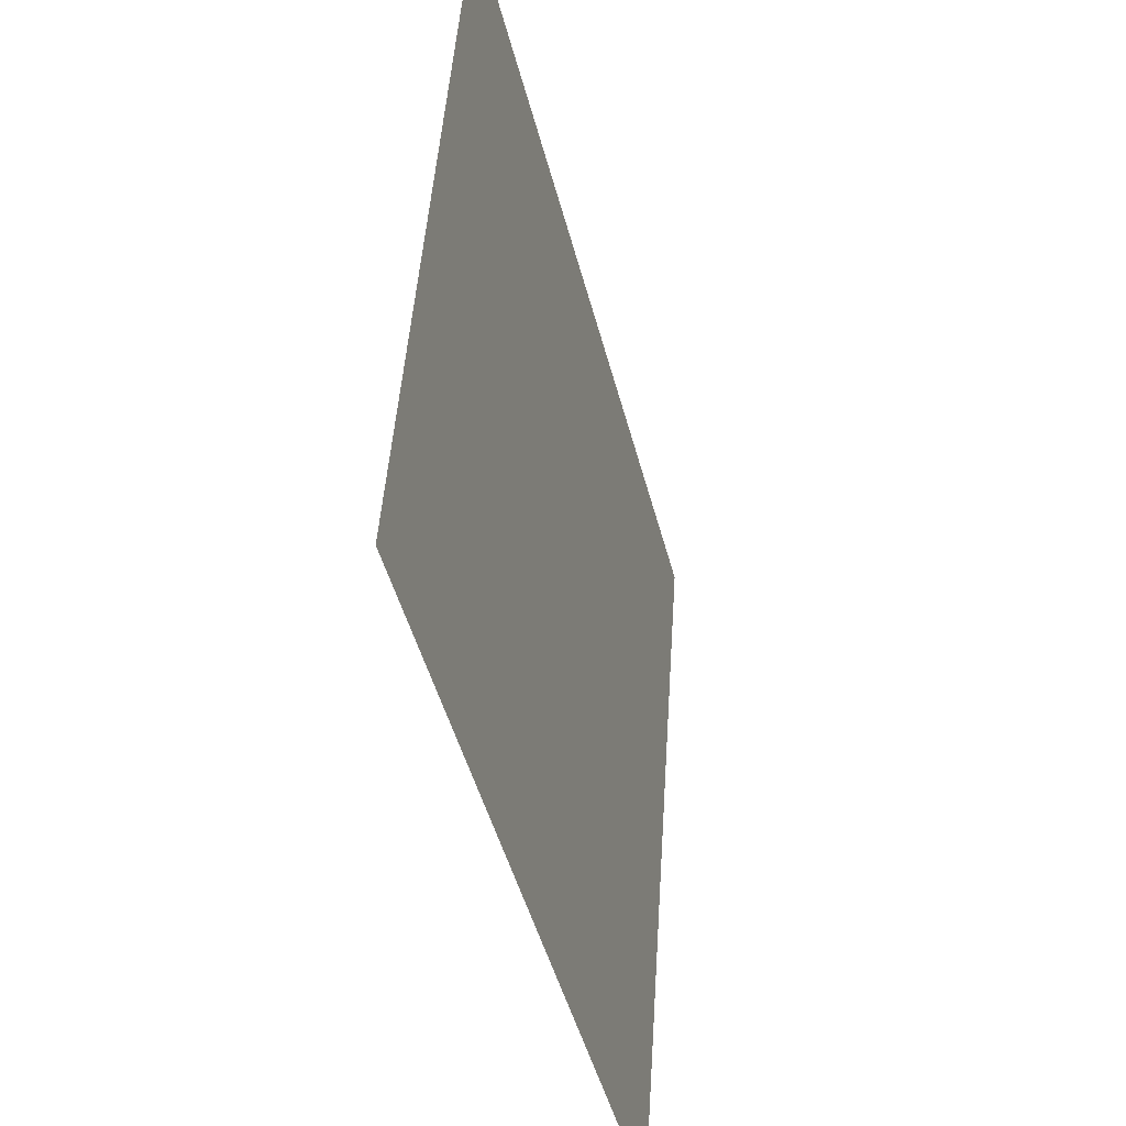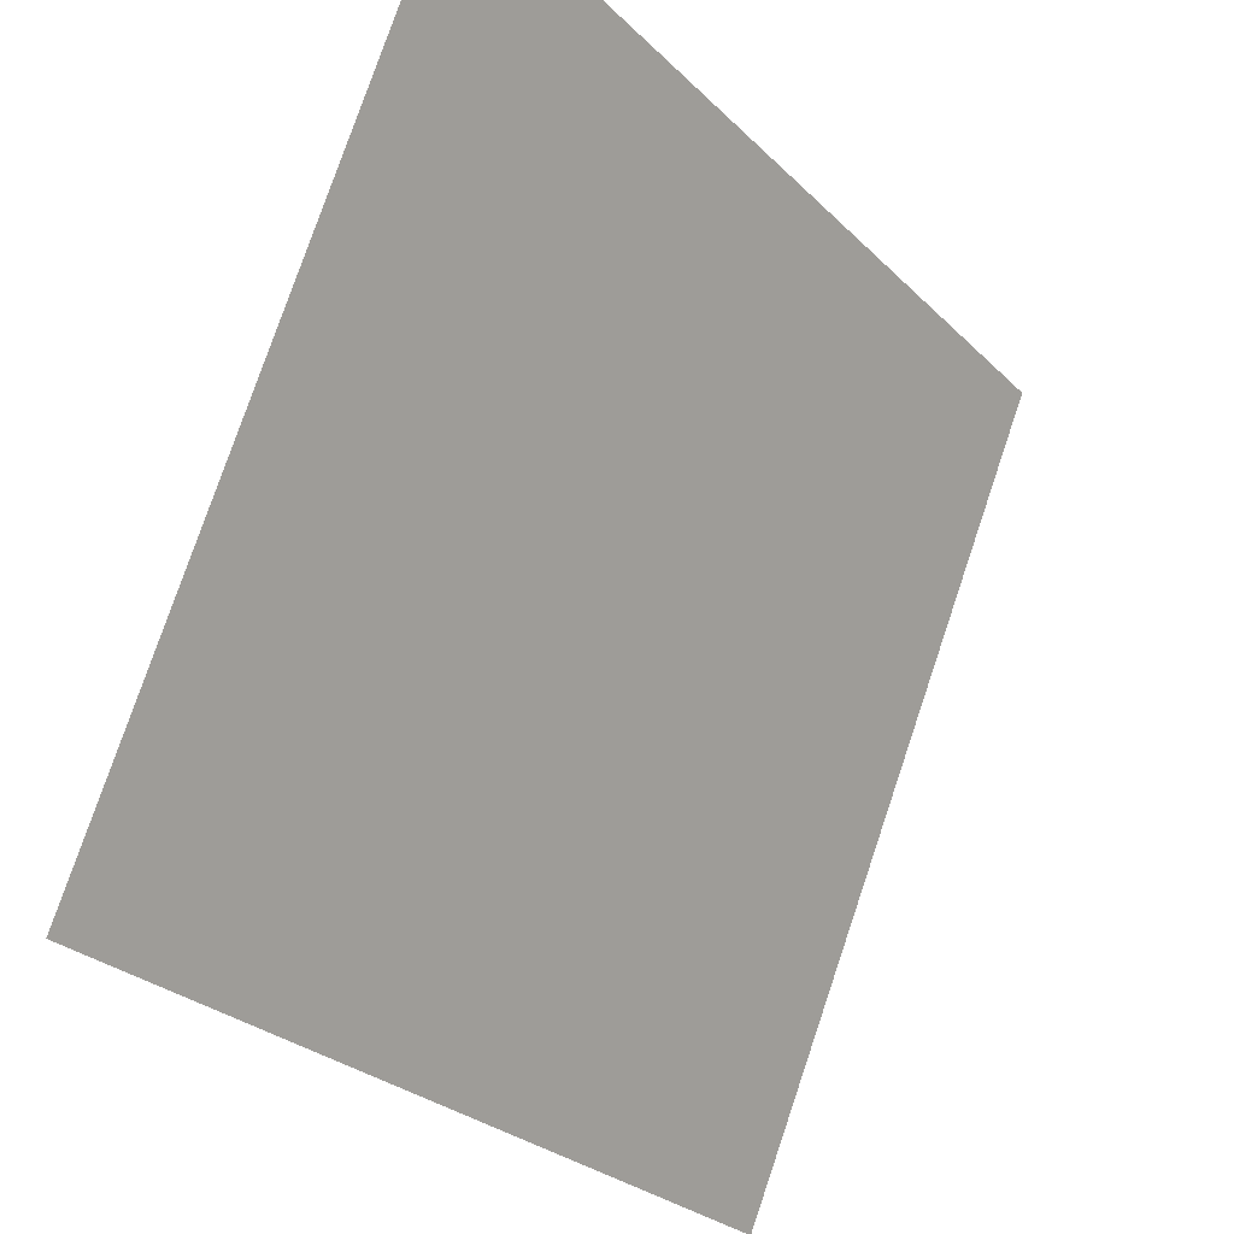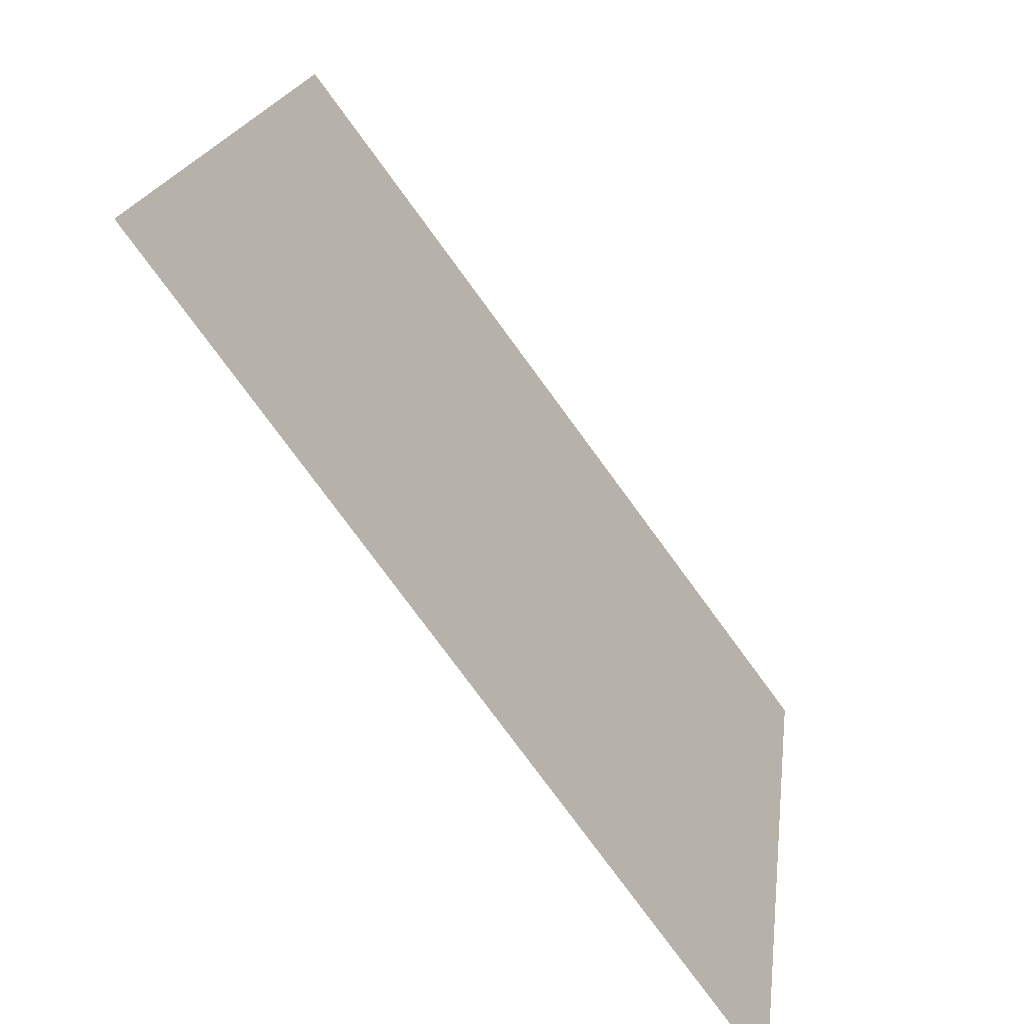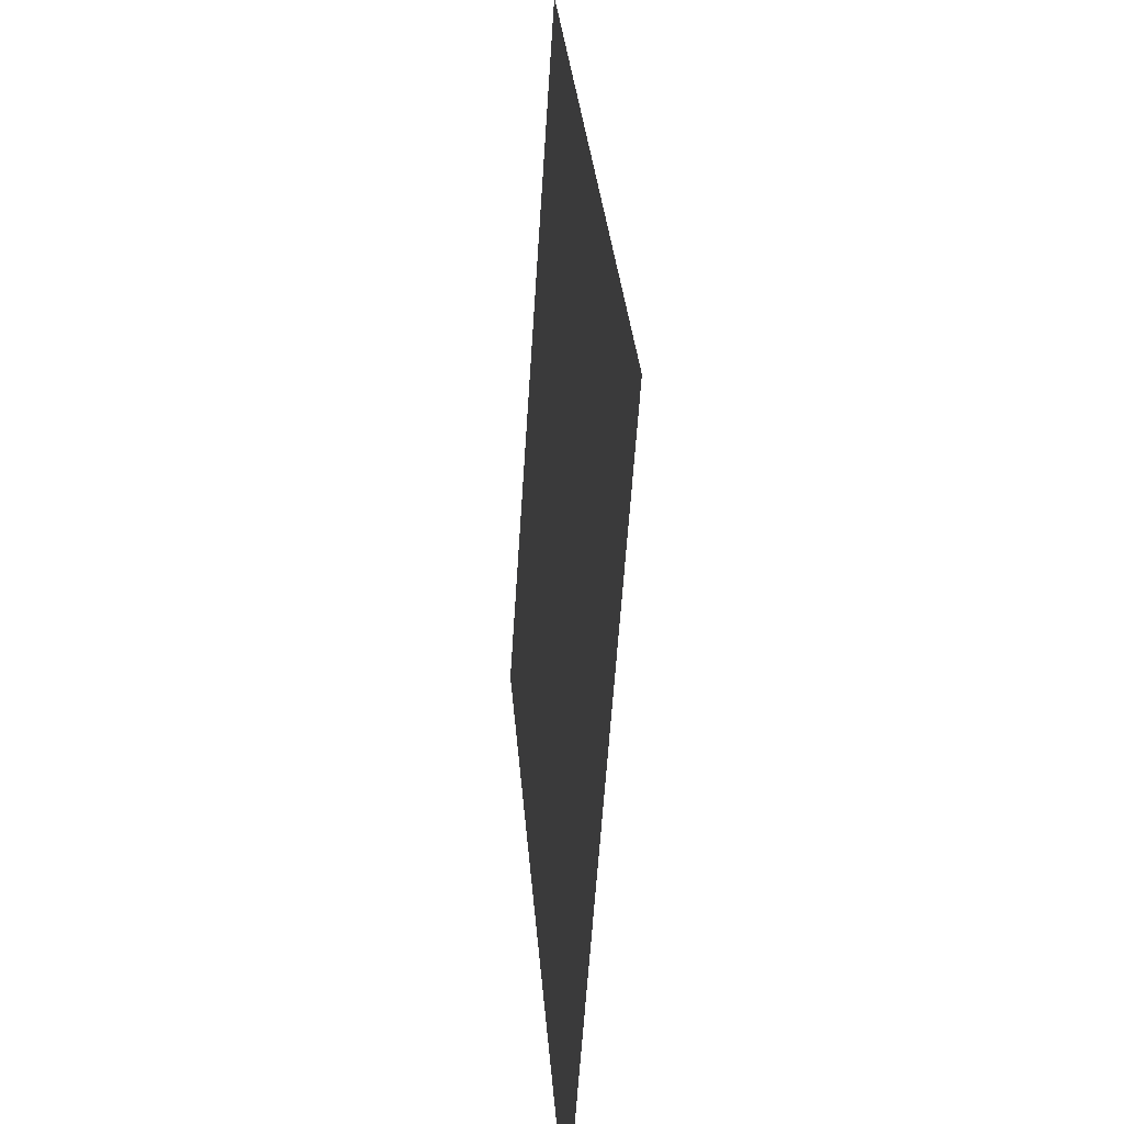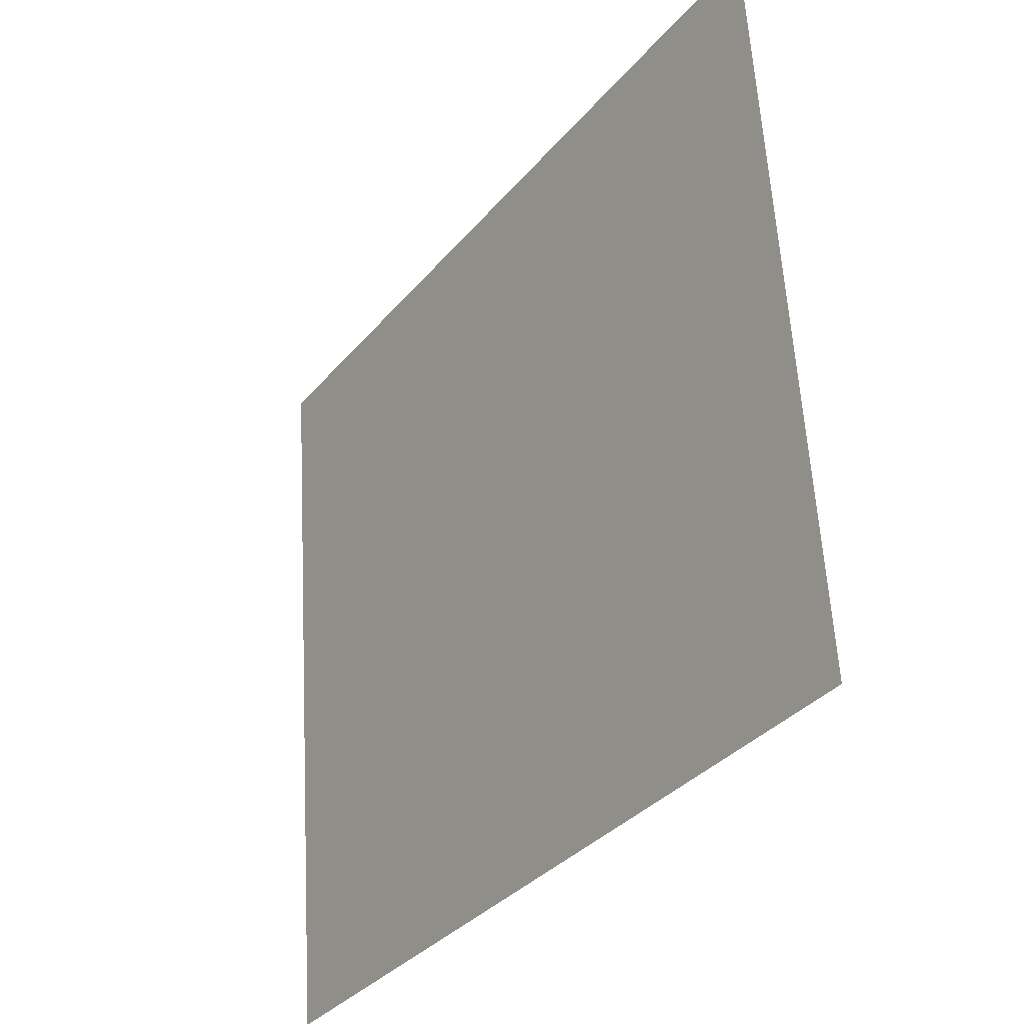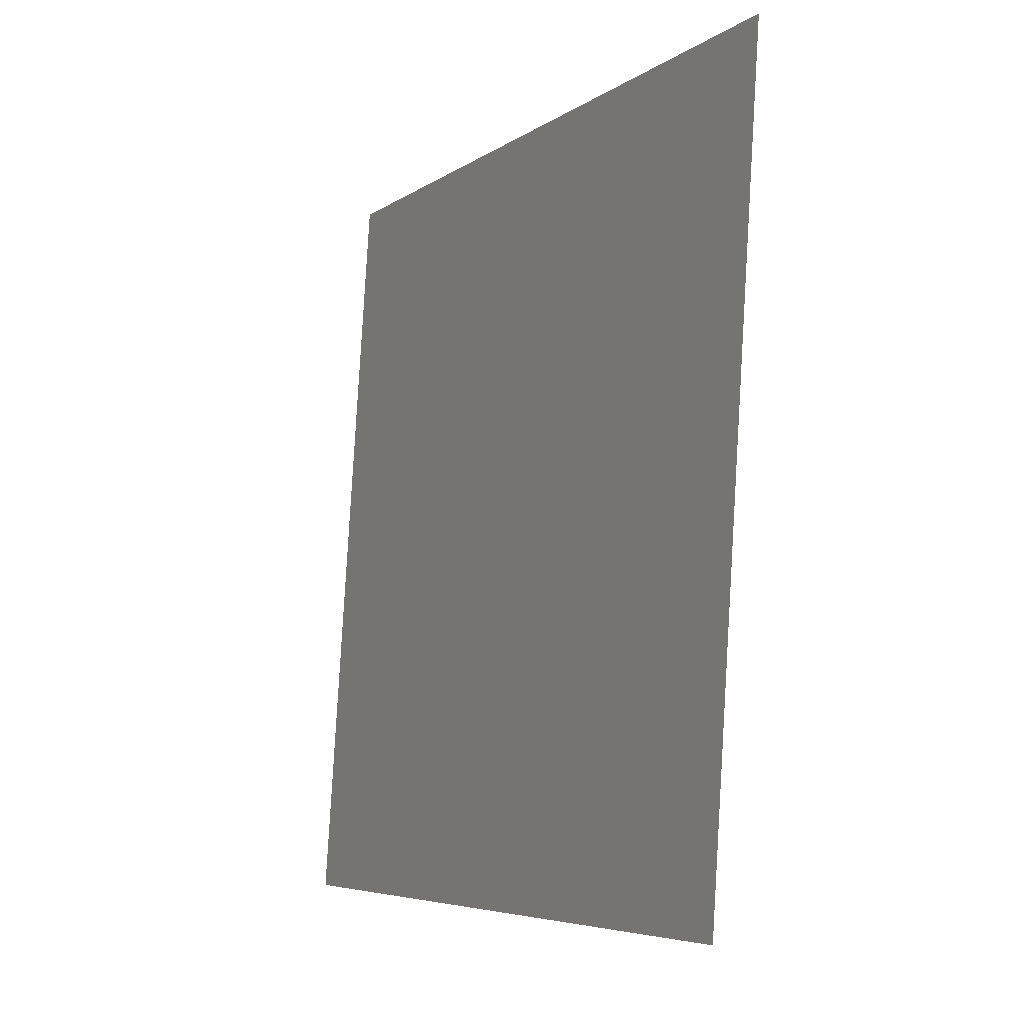
<metadata>
{"format":"obj","ext":"obj","renderer":"f3d","projection":"perspective","resolution":1024,"background":"white","views":[{"elev":-45.3,"azim":157.1,"up":"+Y"},{"elev":78.7,"azim":21.6,"up":"+Z"},{"elev":19.8,"azim":9.8,"up":"+Z"},{"elev":29.8,"azim":139.0,"up":"+Y"},{"elev":-34.1,"azim":-70.4,"up":"+Y"},{"elev":-5.5,"azim":116.9,"up":"+Y"}]}
</metadata>
<code>
o tilda
v -0.8256 1.028 -0.5306
v -0.8185 0.8997 -0.526
v -0.7417 1.028 -0.6427
v -0.7353 0.8997 -0.6372
f 4 1 2
f 4 3 1

</code>
